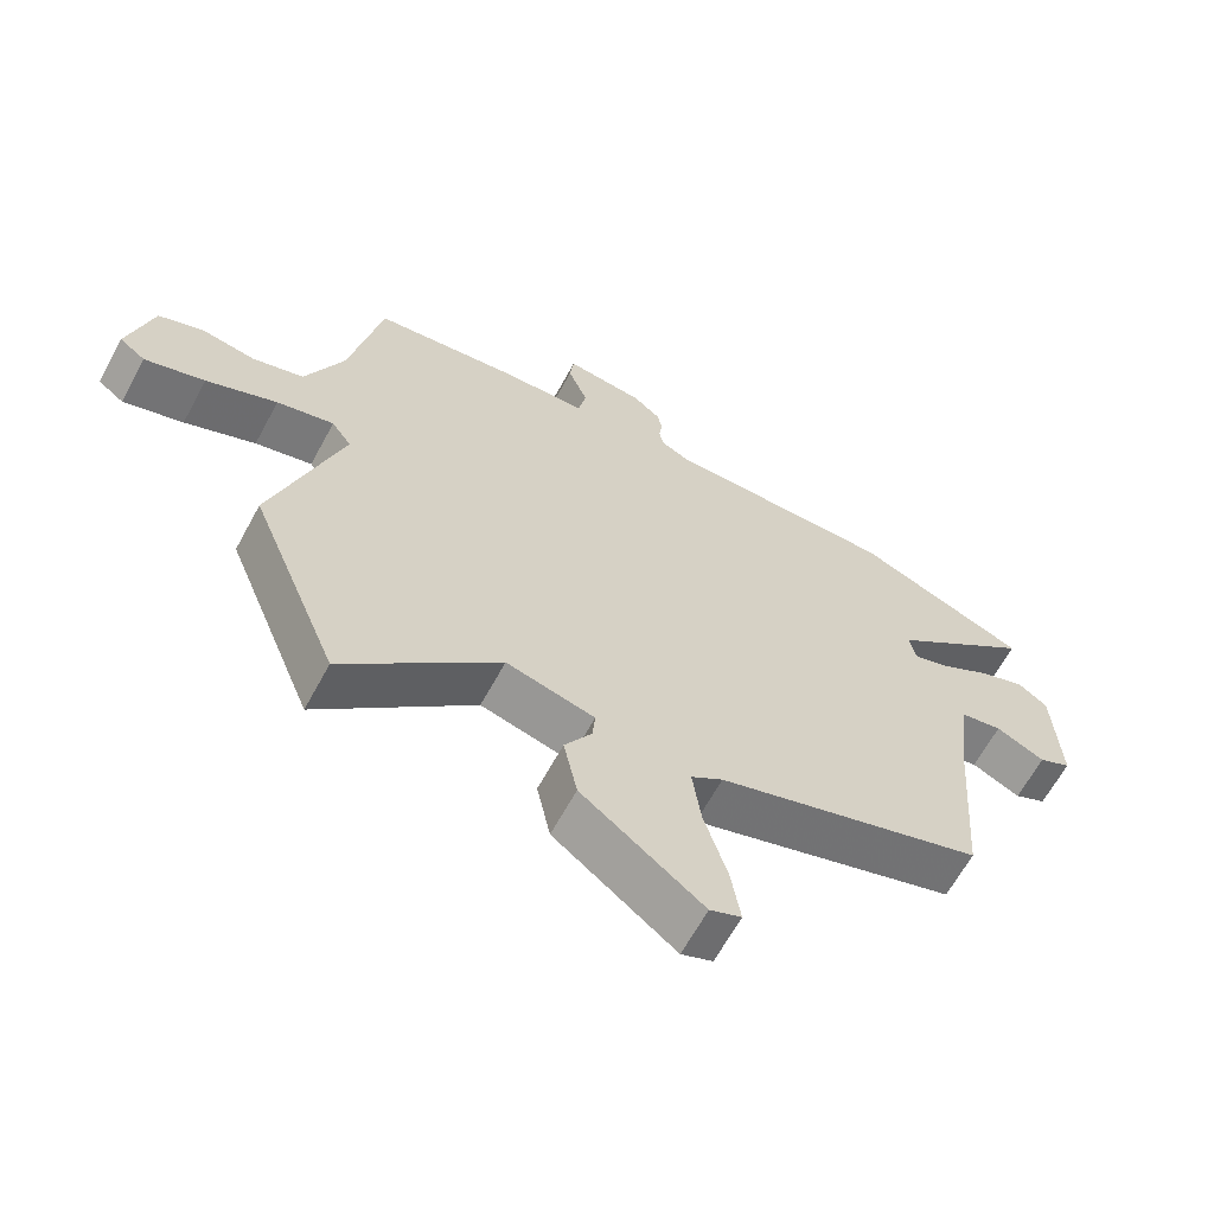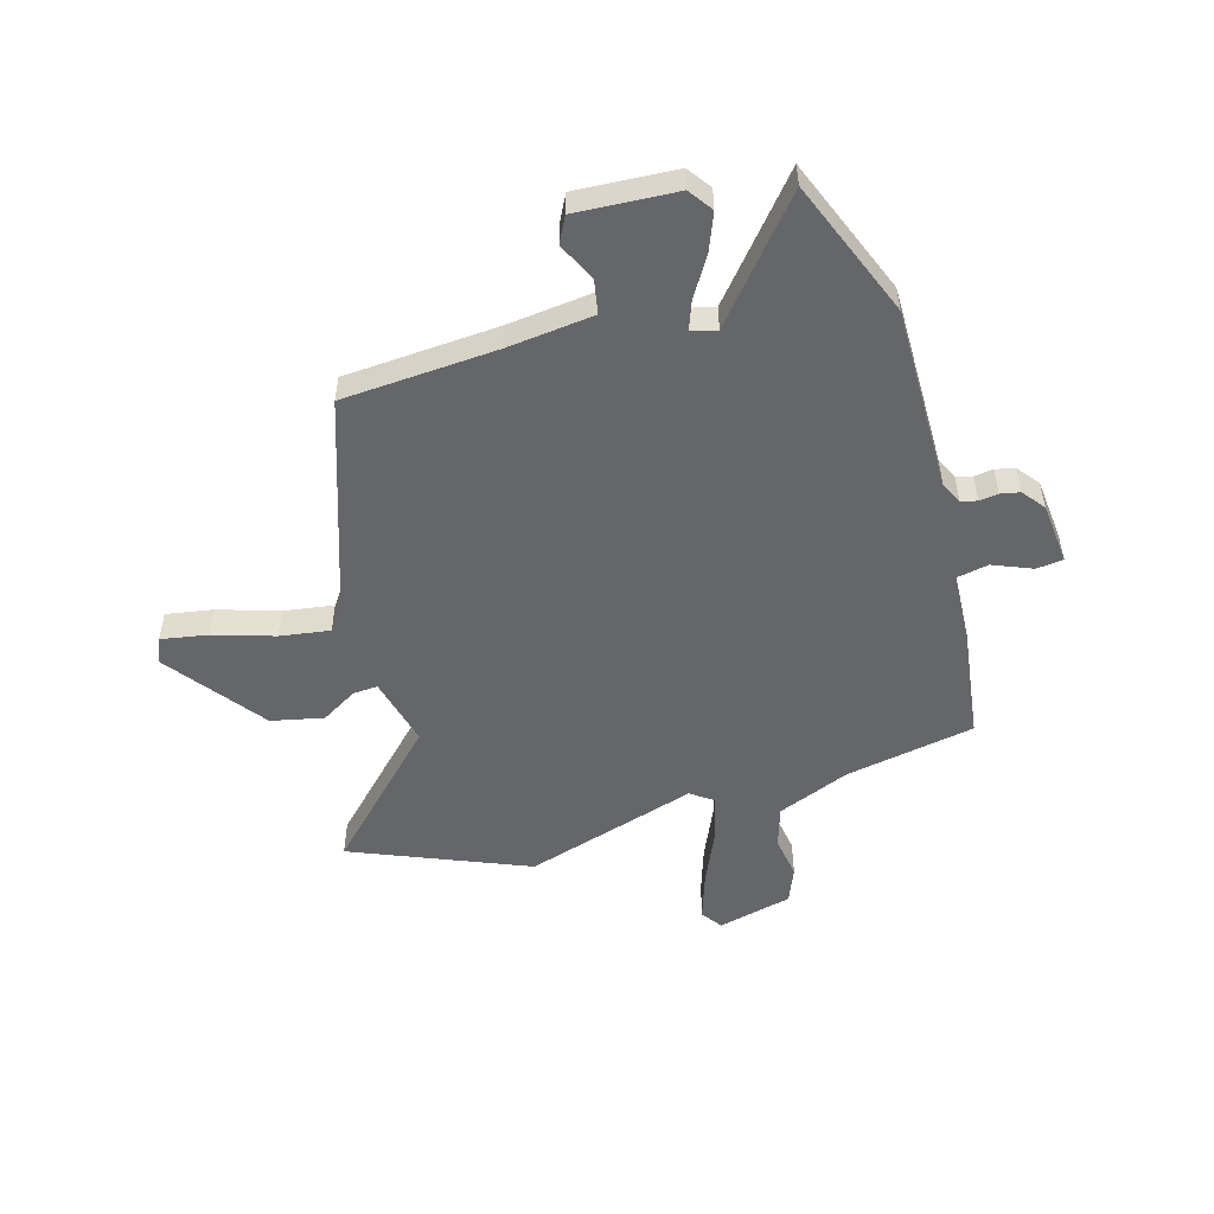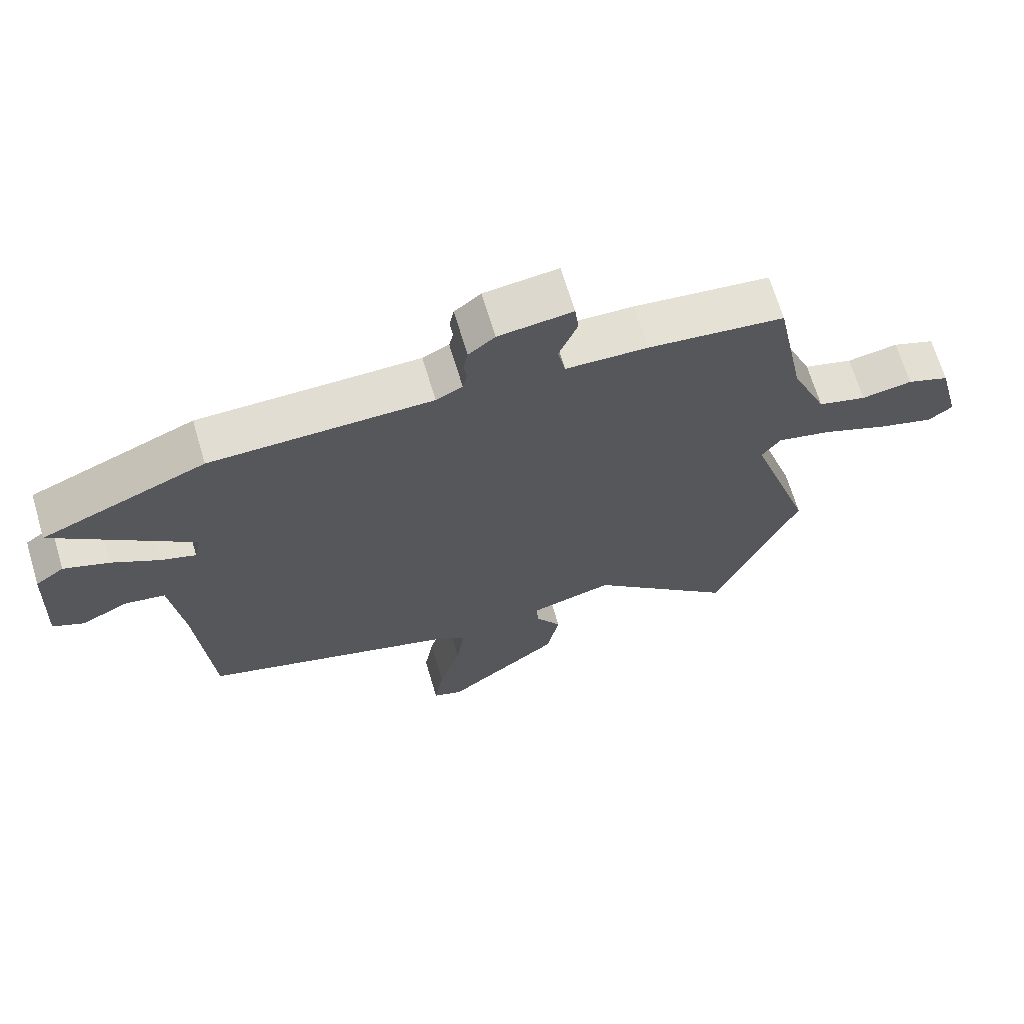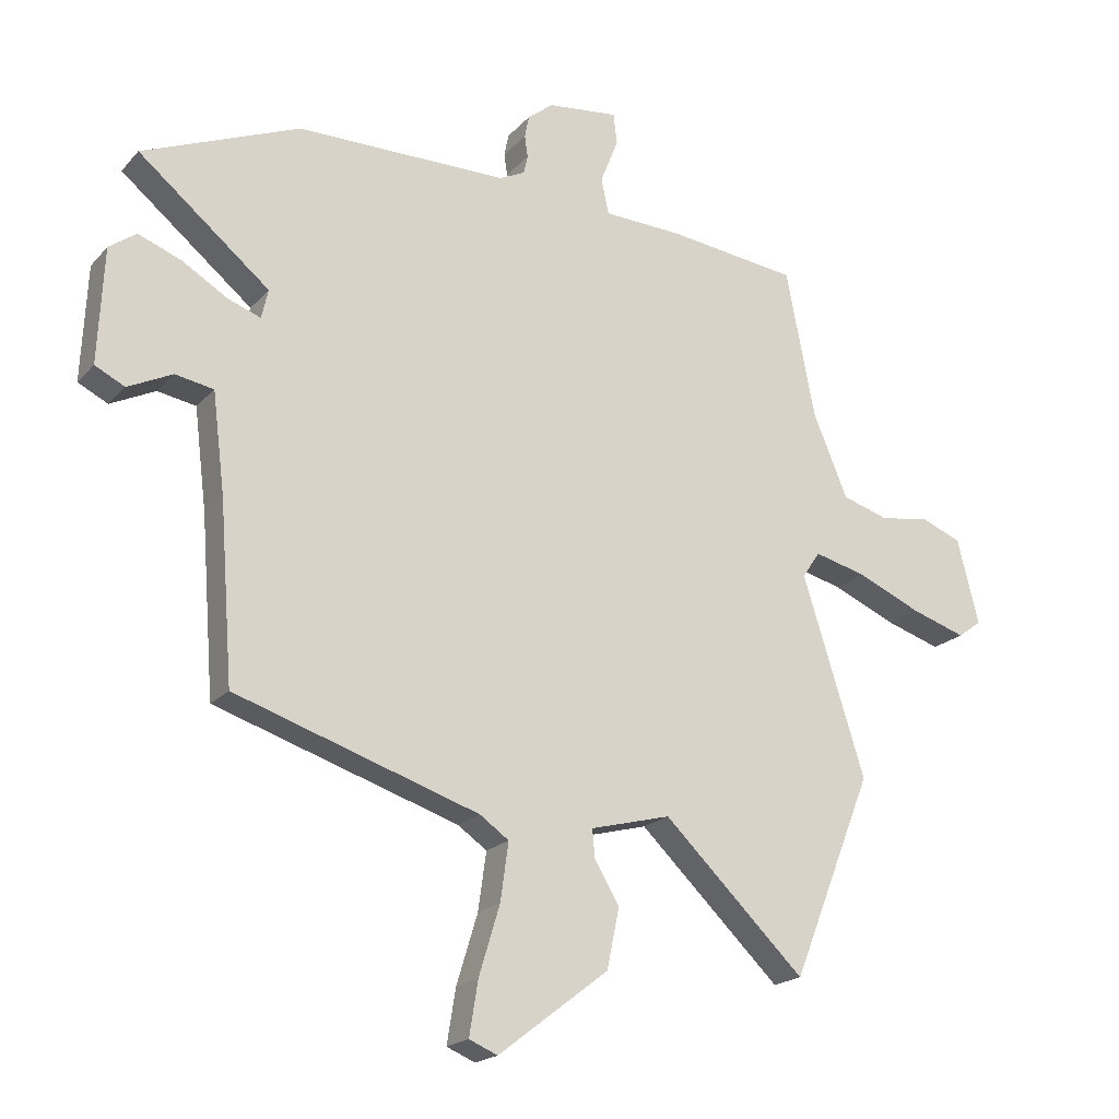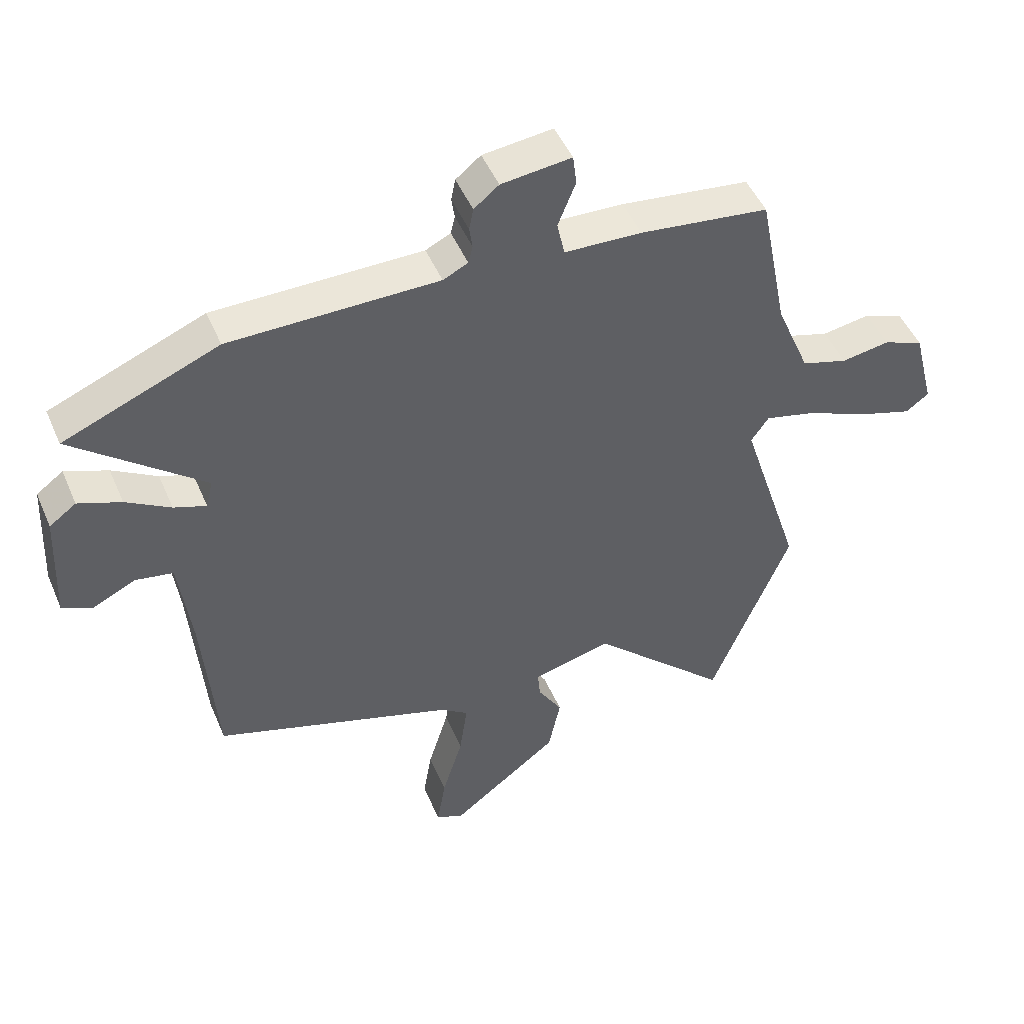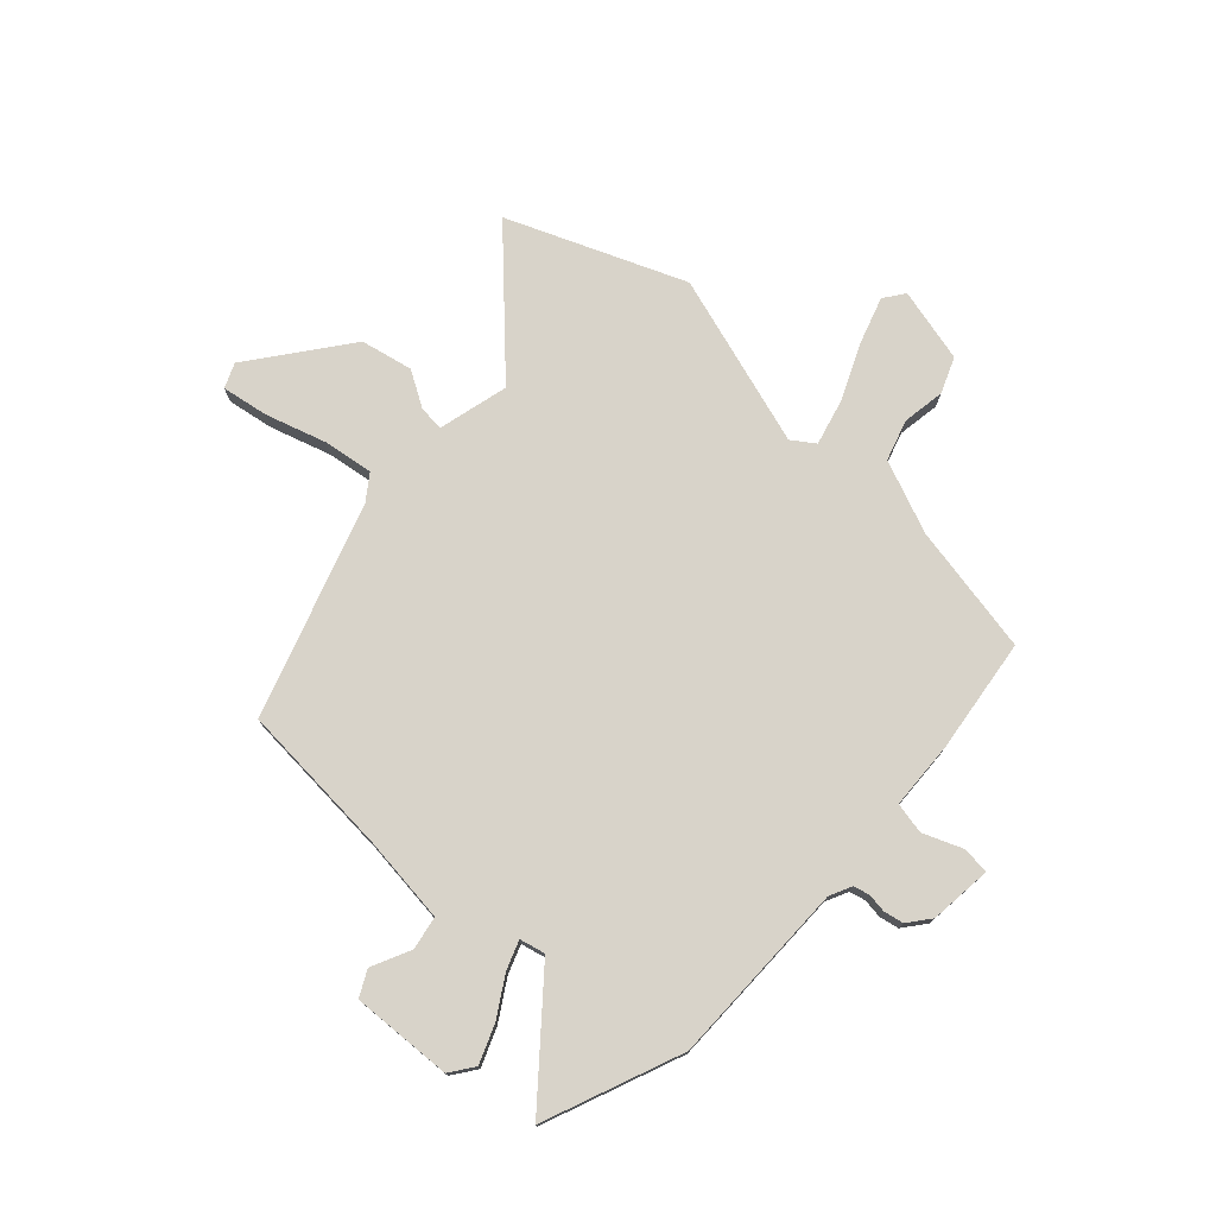
<metadata>
{"format":"obj","ext":"obj","renderer":"f3d","projection":"perspective","resolution":1024,"background":"white","views":[{"elev":-64.3,"azim":151.5,"up":"+Z"},{"elev":-51.9,"azim":-74.5,"up":"+Y"},{"elev":68.1,"azim":-16.7,"up":"+Z"},{"elev":-19.7,"azim":-28.8,"up":"+Z"},{"elev":48.4,"azim":-22.7,"up":"+Z"},{"elev":75.8,"azim":-47.7,"up":"+Y"}]}
</metadata>
<code>
v 0.555 0.07 -0.362
v 0.424 0.07 -0.689
v 0.195 0.07 -0.468
v 0.065 0.07 -0.502
v 0.069 0.07 -0.548
v 0.109 0.07 -0.614
v 0.089 0.07 -0.711
v -0.089 0.07 -0.848
v -0.135 0.07 -0.829
v -0.121 0.07 -0.742
v -0.087 0.07 -0.63
v -0.074 0.07 -0.537
v -0.121 0.07 -0.504
v -0.515 0.07 -0.376
v -0.537 0.07 -0.09
v -0.557 0.07 0.071
v -0.619 0.07 0.082
v -0.691 0.07 0.047
v -0.739 0.07 0.071
v -0.73 0.07 0.257
v -0.686 0.07 0.289
v -0.616 0.07 0.262
v -0.543 0.07 0.218
v -0.49 0.07 0.199
v -0.479 0.07 0.246
v -0.692 0.07 0.421
v -0.438 0.07 0.525
v -0.096 0.07 0.527
v -0.055 0.07 0.547
v -0.048 0.07 0.577
v -0.053 0.07 0.612
v -0.046 0.07 0.648
v -0.005 0.07 0.681
v 0.11 0.07 0.694
v 0.116 0.07 0.644
v 0.087 0.07 0.571
v 0.099 0.07 0.513
v 0.226 0.07 0.508
v 0.438 0.07 0.482
v 0.485 0.07 0.242
v 0.541 0.07 0.108
v 0.617 0.07 0.085
v 0.696 0.07 0.098
v 0.762 0.07 0.072
v 0.797 0.07 -0.066
v 0.759 0.07 -0.094
v 0.671 0.07 -0.066
v 0.567 0.07 -0.021
v 0.483 0.07 0
v 0.454 0.07 -0.042
v 0.555 0 -0.362
v 0.424 0 -0.689
v 0.195 0 -0.468
v 0.065 0 -0.502
v 0.069 0 -0.548
v 0.109 0 -0.614
v 0.089 0 -0.711
v -0.089 0 -0.848
v -0.135 0 -0.829
v -0.121 0 -0.742
v -0.087 0 -0.63
v -0.074 0 -0.537
v -0.121 0 -0.504
v -0.515 0 -0.376
v -0.537 0 -0.09
v -0.557 0 0.071
v -0.619 0 0.082
v -0.691 0 0.047
v -0.739 0 0.071
v -0.73 0 0.257
v -0.686 0 0.289
v -0.616 0 0.262
v -0.543 0 0.218
v -0.49 0 0.199
v -0.479 0 0.246
v -0.692 0 0.421
v -0.438 0 0.525
v -0.096 0 0.527
v -0.055 0 0.547
v -0.048 0 0.577
v -0.053 0 0.612
v -0.046 0 0.648
v -0.005 0 0.681
v 0.11 0 0.694
v 0.116 0 0.644
v 0.087 0 0.571
v 0.099 0 0.513
v 0.226 0 0.508
v 0.438 0 0.482
v 0.485 0 0.242
v 0.541 0 0.108
v 0.617 0 0.085
v 0.696 0 0.098
v 0.762 0 0.072
v 0.797 0 -0.066
v 0.759 0 -0.094
v 0.671 0 -0.066
v 0.567 0 -0.021
v 0.483 0 0
v 0.454 0 -0.042
f 45 46 47 48
f 45 48 49
f 42 43 44 45
f 41 42 45 49
f 40 41 49 50
f 37 38 39 40
f 33 34 35 36
f 33 36 37
f 30 31 32 33
f 29 30 33 37
f 28 29 37 40
f 25 26 27 28
f 24 25 28 40
f 20 21 22 23
f 20 23 24
f 17 18 19 20
f 16 17 20 24
f 15 16 24 40
f 13 14 15 40
f 8 9 10 11
f 8 11 12
f 5 6 7 8
f 4 5 8 12
f 3 4 12 13
f 50 1 2 3
f 3 13 40 50
f 98 97 96 95
f 99 98 95
f 95 94 93 92
f 99 95 92 91
f 100 99 91 90
f 90 89 88 87
f 86 85 84 83
f 87 86 83
f 83 82 81 80
f 87 83 80 79
f 90 87 79 78
f 78 77 76 75
f 90 78 75 74
f 73 72 71 70
f 74 73 70
f 70 69 68 67
f 74 70 67 66
f 90 74 66 65
f 90 65 64 63
f 61 60 59 58
f 62 61 58
f 58 57 56 55
f 62 58 55 54
f 63 62 54 53
f 53 52 51 100
f 100 90 63 53
f 1 51 52 2
f 2 52 53 3
f 3 53 54 4
f 4 54 55 5
f 5 55 56 6
f 6 56 57 7
f 7 57 58 8
f 8 58 59 9
f 9 59 60 10
f 10 60 61 11
f 11 61 62 12
f 12 62 63 13
f 13 63 64 14
f 14 64 65 15
f 15 65 66 16
f 16 66 67 17
f 17 67 68 18
f 18 68 69 19
f 19 69 70 20
f 20 70 71 21
f 21 71 72 22
f 22 72 73 23
f 23 73 74 24
f 24 74 75 25
f 25 75 76 26
f 26 76 77 27
f 27 77 78 28
f 28 78 79 29
f 29 79 80 30
f 30 80 81 31
f 31 81 82 32
f 32 82 83 33
f 33 83 84 34
f 34 84 85 35
f 35 85 86 36
f 36 86 87 37
f 37 87 88 38
f 38 88 89 39
f 39 89 90 40
f 40 90 91 41
f 41 91 92 42
f 42 92 93 43
f 43 93 94 44
f 44 94 95 45
f 45 95 96 46
f 46 96 97 47
f 47 97 98 48
f 48 98 99 49
f 49 99 100 50
f 50 100 51 1

</code>
